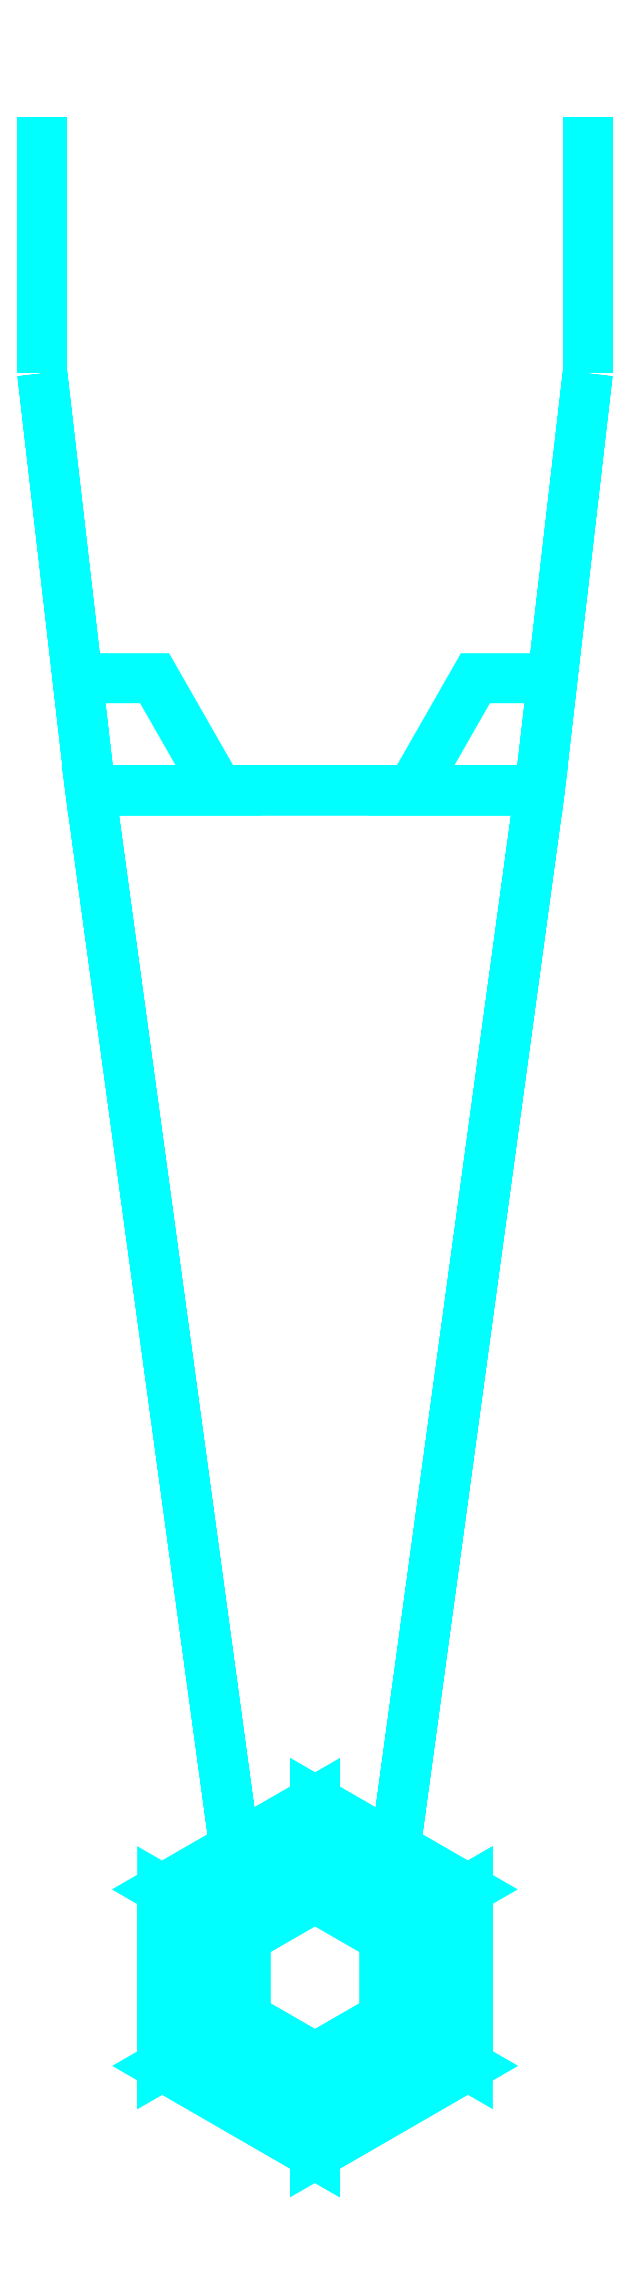
<metadata>
{"format":"dxf","ext":"dxf","renderer":"ezdxf+matplotlib","layout":"modelspace","background":"white","min_lineweight":24,"dpi":150}
</metadata>
<code>
0
SECTION
2
ENTITIES
0
3DFACE
8
TOW_ATTACH
10
0.14
20
-0.42
30
-0.03
11
-0.14
21
-0.42
31
-0.03
12
-0.14
22
-0.42
32
0.03
13
0.14
23
-0.42
33
0.03
0
3DFACE
8
TOW_ATTACH
10
0.14
20
-0.42
30
0.03
11
-0.14
21
-0.42
31
0.03
12
-0.05
22
-1.08
32
0.03
13
0.05
23
-1.08
33
0.03
0
3DFACE
8
TOW_ATTACH
10
-0.05
20
-1.08
30
-0.03
11
-0.14
21
-0.42
31
-0.03
12
0.14
22
-0.42
32
-0.03
13
0.05
23
-1.08
33
-0.03
0
3DFACE
8
TOW_ATTACH
10
0.05
20
-1.08
30
0.03
11
-0.05
21
-1.08
31
0.03
12
-0.05
22
-1.08
32
-0.03
13
0.05
23
-1.08
33
-0.03
0
3DFACE
8
TOW_ATTACH
10
-0.05
20
-1.08
30
0.03
11
-0.14
21
-0.42
31
0.03
12
-0.14
22
-0.42
32
-0.03
13
-0.05
23
-1.08
33
-0.03
0
3DFACE
8
TOW_ATTACH
10
0.05
20
-1.08
30
-0.03
11
0.14
21
-0.42
31
-0.03
12
0.14
22
-0.42
32
0.03
13
0.05
23
-1.08
33
0.03
0
3DFACE
8
TOW_ATTACH
10
-4e-16
20
-1.08
30
-0.03
11
-4e-16
21
-1.11
31
2e-16
12
-0.0433
22
-1.135
32
2e-16
13
-0.06928
23
-1.12
33
-0.03
0
3DFACE
8
TOW_ATTACH
10
-4e-16
20
-1.11
30
2e-16
11
-4e-16
21
-1.08
31
0.03
12
-0.06928
22
-1.12
32
0.03
13
-0.0433
23
-1.135
33
2e-16
0
3DFACE
8
TOW_ATTACH
10
-4e-16
20
-1.08
30
0.03
11
-4e-16
21
-1.05
31
2e-16
12
-0.09526
22
-1.105
32
2e-16
13
-0.06928
23
-1.12
33
0.03
0
3DFACE
8
TOW_ATTACH
10
-4e-16
20
-1.05
30
2e-16
11
-4e-16
21
-1.08
31
-0.03
12
-0.06928
22
-1.12
32
-0.03
13
-0.09526
23
-1.105
33
2e-16
0
3DFACE
8
TOW_ATTACH
10
-0.06928
20
-1.12
30
-0.03
11
-0.0433
21
-1.135
31
2e-16
12
-0.0433
22
-1.185
32
2e-16
13
-0.06928
23
-1.2
33
-0.03
0
3DFACE
8
TOW_ATTACH
10
-0.0433
20
-1.135
30
2e-16
11
-0.06928
21
-1.12
31
0.03
12
-0.06928
22
-1.2
32
0.03
13
-0.0433
23
-1.185
33
2e-16
0
3DFACE
8
TOW_ATTACH
10
-0.06928
20
-1.12
30
0.03
11
-0.09526
21
-1.105
31
2e-16
12
-0.09526
22
-1.215
32
-2e-16
13
-0.06928
23
-1.2
33
0.03
0
3DFACE
8
TOW_ATTACH
10
-0.09526
20
-1.105
30
2e-16
11
-0.06928
21
-1.12
31
-0.03
12
-0.06928
22
-1.2
32
-0.03
13
-0.09526
23
-1.215
33
-2e-16
0
3DFACE
8
TOW_ATTACH
10
-0.06928
20
-1.2
30
-0.03
11
-0.0433
21
-1.185
31
2e-16
12
-4e-16
22
-1.21
32
2e-16
13
-4e-16
23
-1.24
33
-0.03
0
3DFACE
8
TOW_ATTACH
10
-0.0433
20
-1.185
30
2e-16
11
-0.06928
21
-1.2
31
0.03
12
-4e-16
22
-1.24
32
0.03
13
-4e-16
23
-1.21
33
2e-16
0
3DFACE
8
TOW_ATTACH
10
-0.06928
20
-1.2
30
0.03
11
-0.09526
21
-1.215
31
-2e-16
12
-4e-16
22
-1.27
32
2e-16
13
-4e-16
23
-1.24
33
0.03
0
3DFACE
8
TOW_ATTACH
10
-0.09526
20
-1.215
30
-2e-16
11
-0.06928
21
-1.2
31
-0.03
12
-4e-16
22
-1.24
32
-0.03
13
-4e-16
23
-1.27
33
2e-16
0
3DFACE
8
TOW_ATTACH
10
-4e-16
20
-1.24
30
-0.03
11
-4e-16
21
-1.21
31
2e-16
12
0.0433
22
-1.185
32
2e-16
13
0.06928
23
-1.2
33
-0.03
0
3DFACE
8
TOW_ATTACH
10
-4e-16
20
-1.21
30
2e-16
11
-4e-16
21
-1.24
31
0.03
12
0.06928
22
-1.2
32
0.03
13
0.0433
23
-1.185
33
2e-16
0
3DFACE
8
TOW_ATTACH
10
-4e-16
20
-1.24
30
0.03
11
-4e-16
21
-1.27
31
2e-16
12
0.09526
22
-1.215
32
2e-16
13
0.06928
23
-1.2
33
0.03
0
3DFACE
8
TOW_ATTACH
10
-4e-16
20
-1.27
30
2e-16
11
-4e-16
21
-1.24
31
-0.03
12
0.06928
22
-1.2
32
-0.03
13
0.09526
23
-1.215
33
2e-16
0
3DFACE
8
TOW_ATTACH
10
0.06928
20
-1.2
30
-0.03
11
0.0433
21
-1.185
31
2e-16
12
0.0433
22
-1.135
32
2e-16
13
0.06928
23
-1.12
33
-0.03
0
3DFACE
8
TOW_ATTACH
10
0.0433
20
-1.185
30
2e-16
11
0.06928
21
-1.2
31
0.03
12
0.06928
22
-1.12
32
0.03
13
0.0433
23
-1.135
33
2e-16
0
3DFACE
8
TOW_ATTACH
10
0.06928
20
-1.2
30
0.03
11
0.09526
21
-1.215
31
2e-16
12
0.09526
22
-1.105
32
2e-16
13
0.06928
23
-1.12
33
0.03
0
3DFACE
8
TOW_ATTACH
10
0.09526
20
-1.215
30
2e-16
11
0.06928
21
-1.2
31
-0.03
12
0.06928
22
-1.12
32
-0.03
13
0.09526
23
-1.105
33
2e-16
0
3DFACE
8
TOW_ATTACH
10
0.06928
20
-1.12
30
-0.03
11
0.0433
21
-1.135
31
2e-16
12
-4e-16
22
-1.11
32
2e-16
13
-4e-16
23
-1.08
33
-0.03
0
3DFACE
8
TOW_ATTACH
10
0.0433
20
-1.135
30
2e-16
11
0.06928
21
-1.12
31
0.03
12
-4e-16
22
-1.08
32
0.03
13
-4e-16
23
-1.11
33
2e-16
0
3DFACE
8
TOW_ATTACH
10
0.06928
20
-1.12
30
0.03
11
0.09526
21
-1.105
31
2e-16
12
-4e-16
22
-1.05
32
2e-16
13
-4e-16
23
-1.08
33
0.03
0
3DFACE
8
TOW_ATTACH
10
0.09526
20
-1.105
30
2e-16
11
0.06928
21
-1.12
31
-0.03
12
-4e-16
22
-1.08
32
-0.03
13
-4e-16
23
-1.05
33
2e-16
0
3DFACE
8
TOW_ATTACH
10
0.1481
20
-0.35
30
0.03
11
0.1
21
-0.35
31
0.03
12
0.06
22
-0.42
32
0.03
13
0.14
23
-0.42
33
0.03
0
3DFACE
8
TOW_ATTACH
10
0.14
20
-0.42
30
-0.03
11
0.17
21
-0.16
31
-0.03
12
0.17
22
-0.16
32
0.03
13
0.14
23
-0.42
33
0.03
0
3DFACE
8
TOW_ATTACH
10
0.17
20
-0.16
30
-0.03
11
0.17
21
0
31
-0.03
12
0.17
22
0
32
0.03
13
0.17
23
-0.16
33
0.03
0
3DFACE
8
TOW_ATTACH
10
-0.1481
20
-0.35
30
0.03
11
-0.1
21
-0.35
31
0.03
12
-0.06
22
-0.42
32
0.03
13
-0.14
23
-0.42
33
0.03
0
3DFACE
8
TOW_ATTACH
10
-0.14
20
-0.42
30
-0.03
11
-0.17
21
-0.16
31
-0.03
12
-0.17
22
-0.16
32
0.03
13
-0.14
23
-0.42
33
0.03
0
3DFACE
8
TOW_ATTACH
10
-0.17
20
-0.16
30
-0.03
11
-0.17
21
0
31
-0.03
12
-0.17
22
0
32
0.03
13
-0.17
23
-0.16
33
0.03
0
VIEWPORT
8
0
10
144.7
20
101.2
30
0
40
391.1
41
222.2
68
     2
69
     1
0
VIEWPORT
8
0
10
139.2
20
100.8
30
0
40
222.8
41
161.3
68
     1
69
     2
0
ENDSEC
0
EOF

</code>
